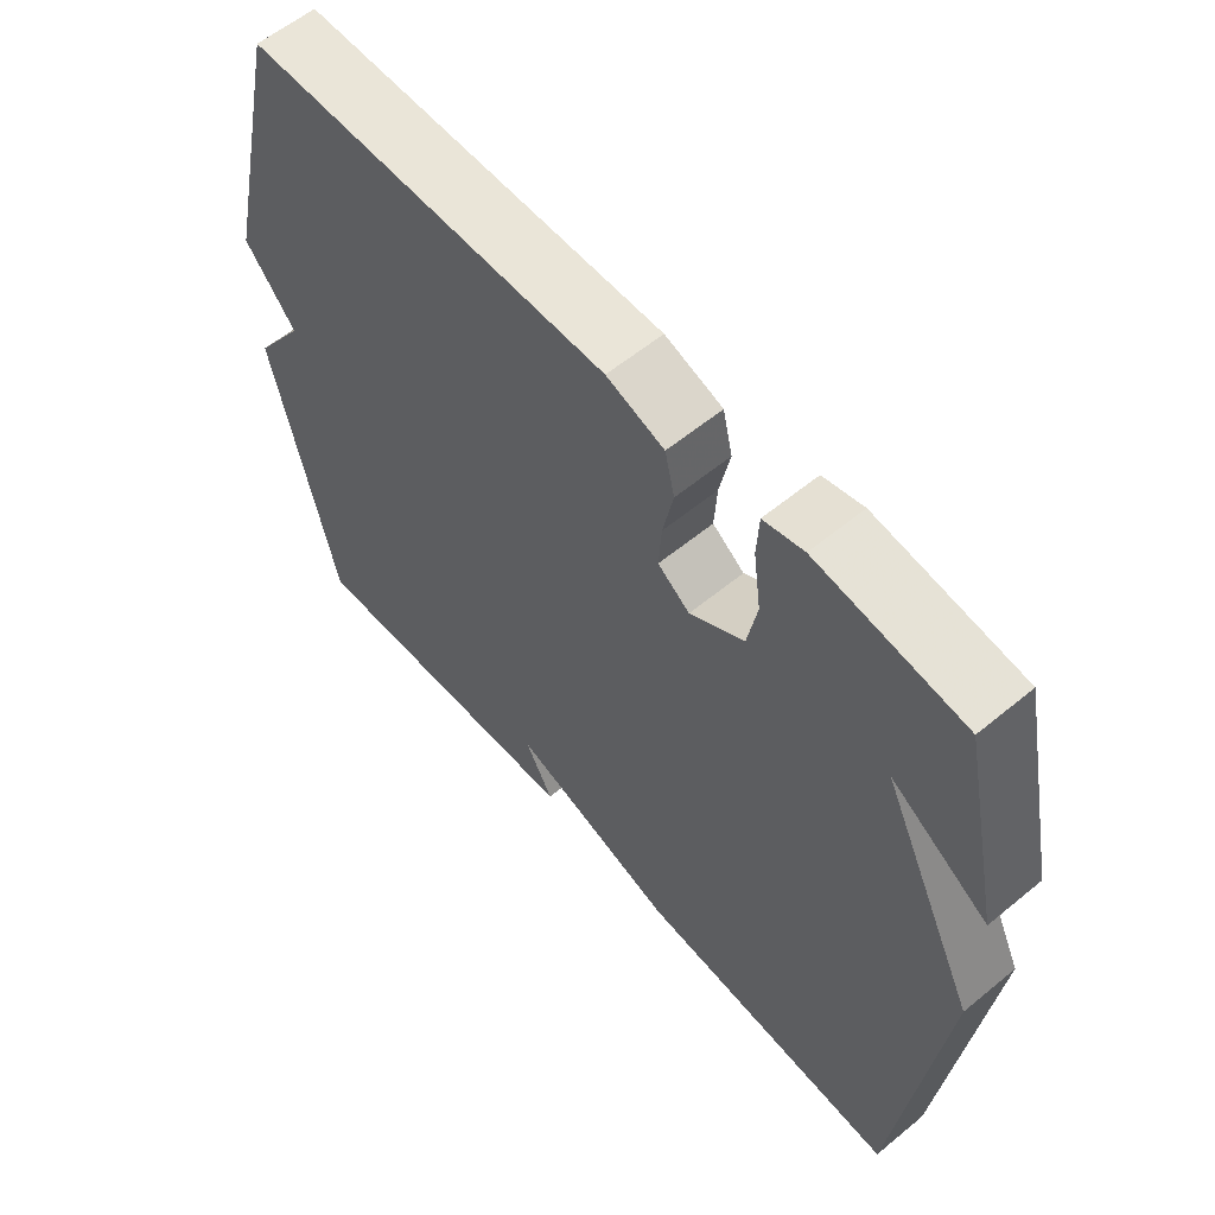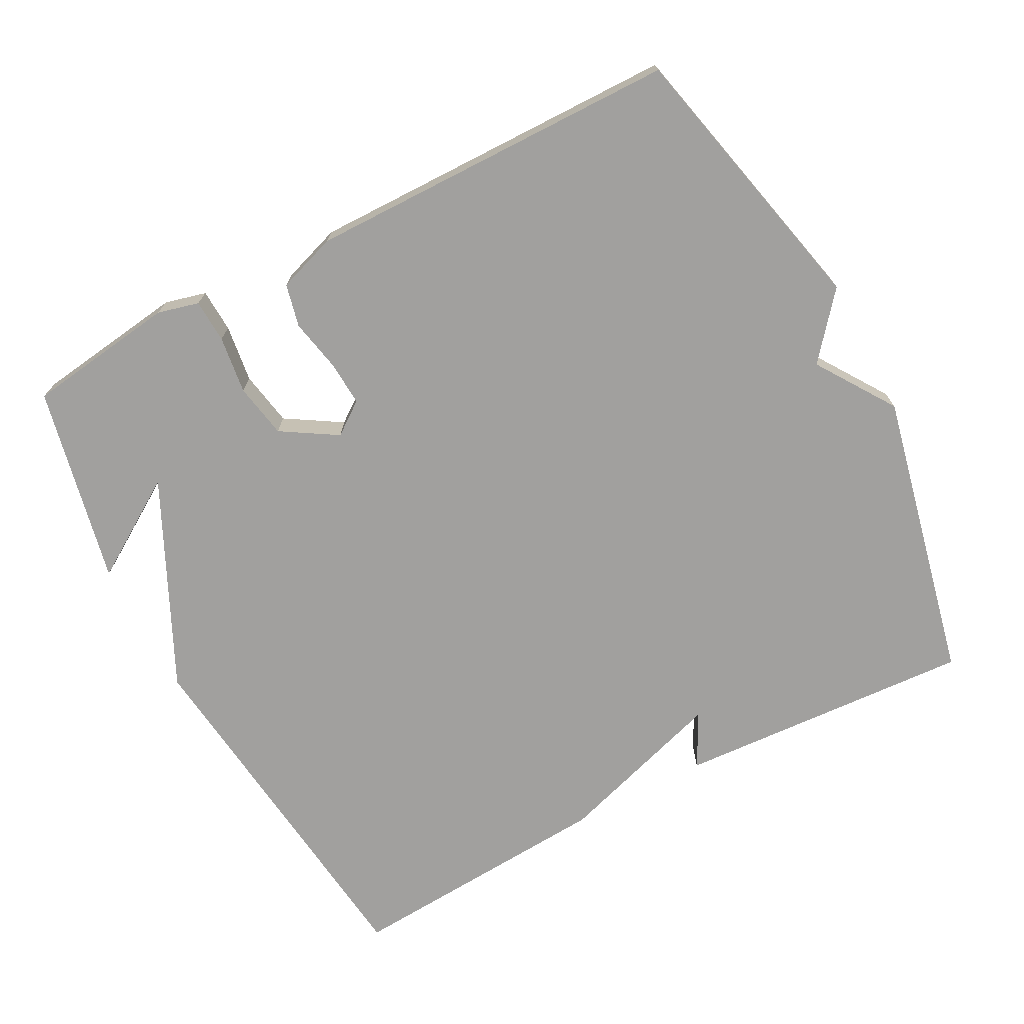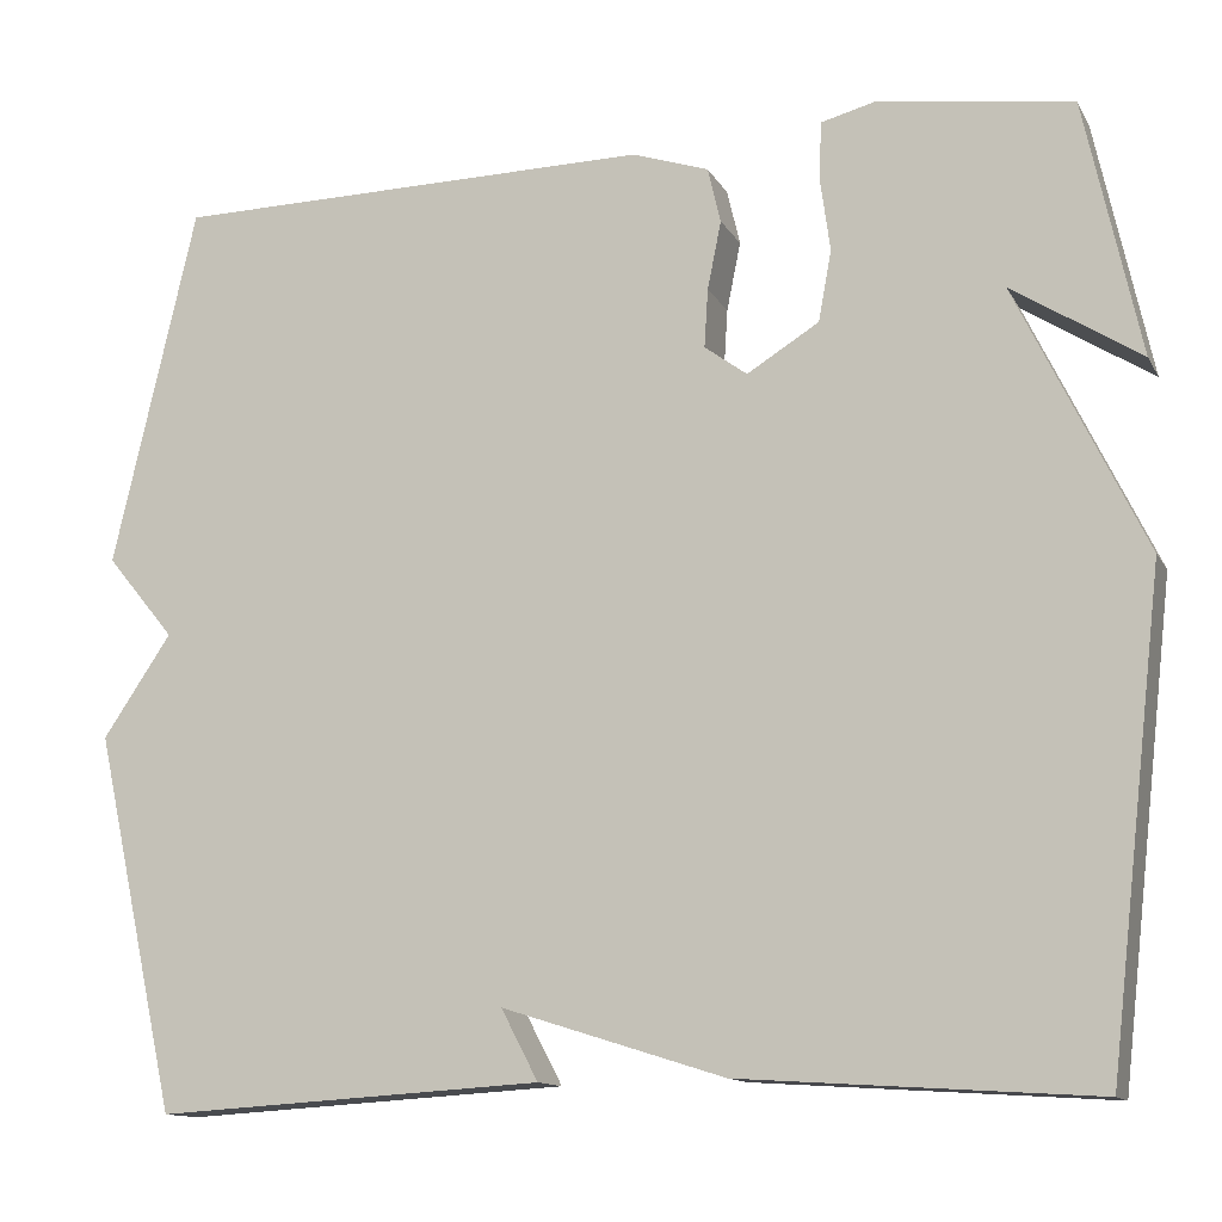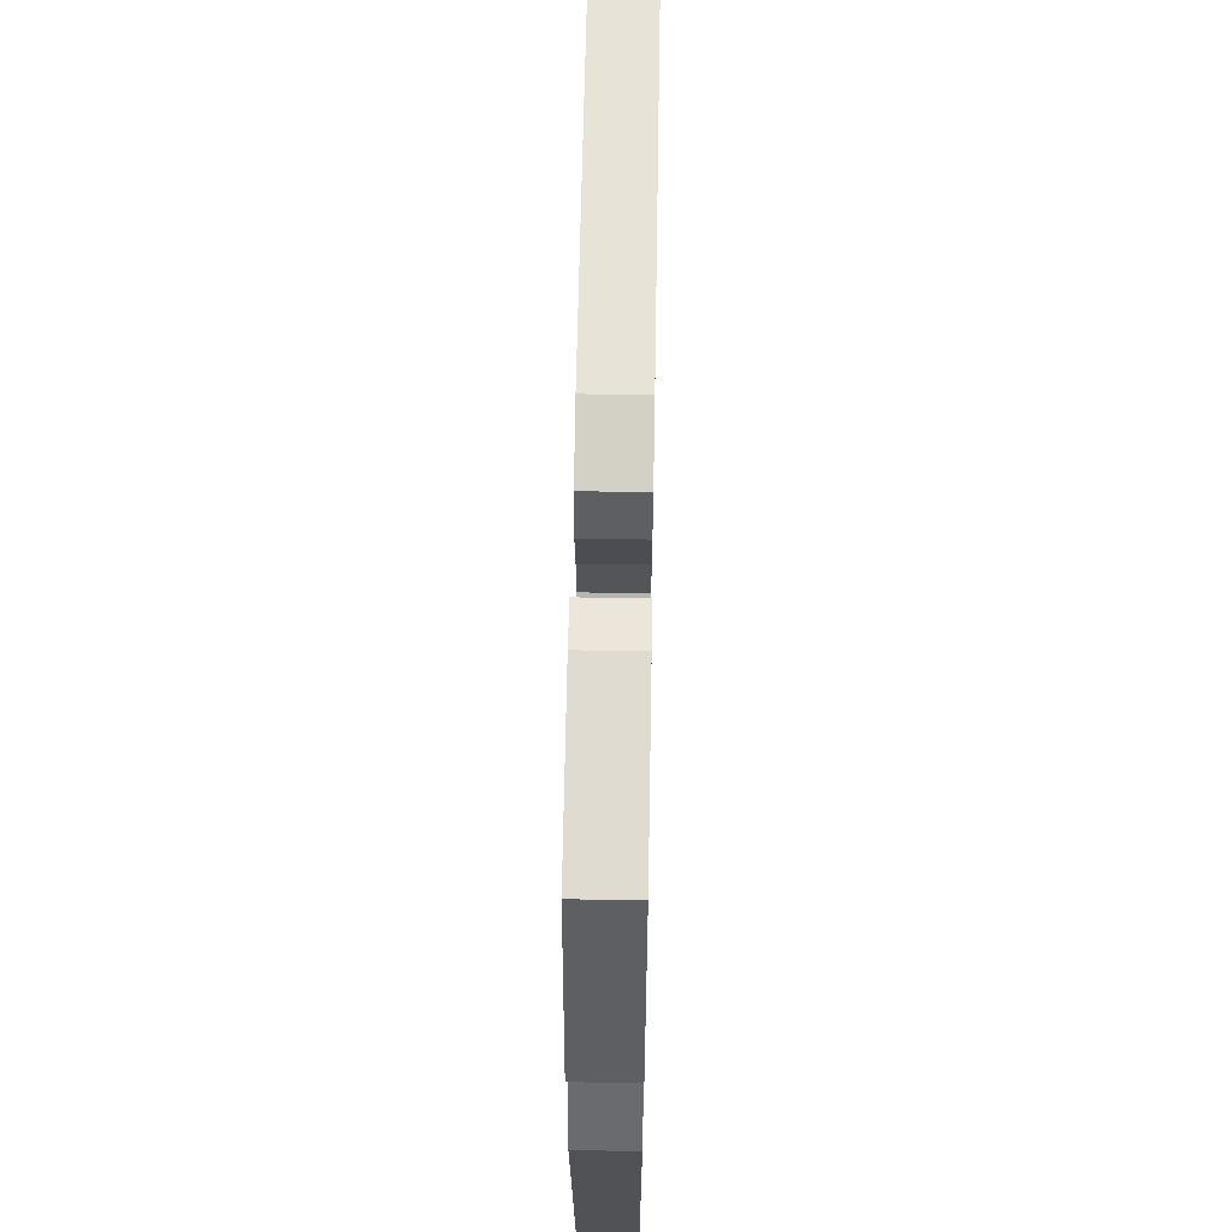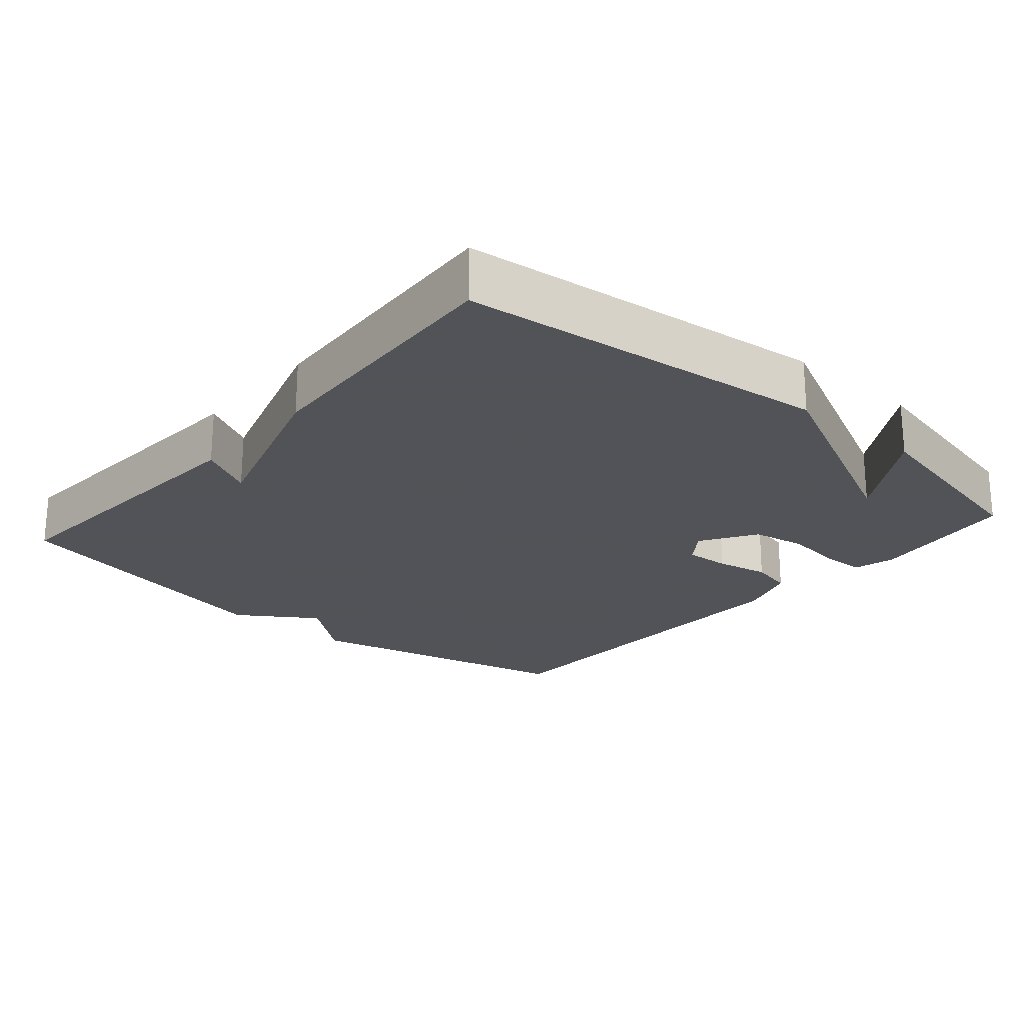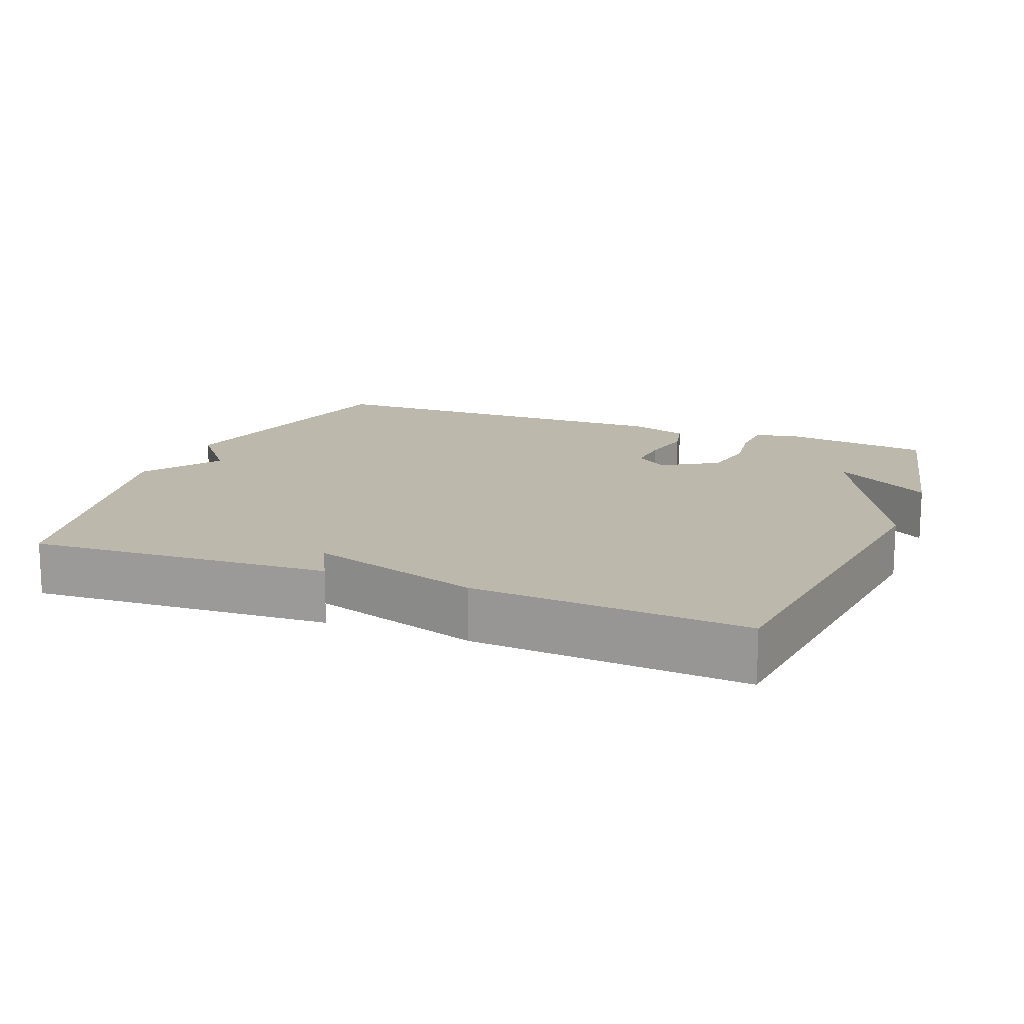
<metadata>
{"format":"obj","ext":"obj","renderer":"f3d","projection":"perspective","resolution":1024,"background":"white","views":[{"elev":59.0,"azim":-130.3,"up":"+Z"},{"elev":-71.8,"azim":27.8,"up":"+Y"},{"elev":-12.8,"azim":-160.6,"up":"+Z"},{"elev":62.2,"azim":-89.0,"up":"+Z"},{"elev":-22.5,"azim":-131.0,"up":"+Y"},{"elev":14.8,"azim":-158.4,"up":"+Y"}]}
</metadata>
<code>
v -0.5 0.07 0.5
v -0.289 0.07 0.529
v -0.231 0.07 0.514
v -0.228 0.07 0.453
v -0.239 0.07 0.372
v -0.225 0.07 0.295
v -0.147 0.07 0.247
v -0.101 0.07 0.281
v -0.105 0.07 0.344
v -0.12 0.07 0.418
v -0.106 0.07 0.478
v -0.023 0.07 0.506
v 0.5 0.07 0.5
v 0.59 0.07 0.108
v 0.516 0.07 0.018
v 0.59 0.07 -0.092
v 0.5 0.07 -0.5
v 0.081 0.07 -0.475
v 0.121 0.07 -0.399
v -0.119 0.07 -0.475
v -0.5 0.07 -0.5
v -0.56 0.07 0.021
v -0.421 0.07 0.31
v -0.56 0.07 0.221
v -0.5 0 0.5
v -0.289 0 0.529
v -0.231 0 0.514
v -0.228 0 0.453
v -0.239 0 0.372
v -0.225 0 0.295
v -0.147 0 0.247
v -0.101 0 0.281
v -0.105 0 0.344
v -0.12 0 0.418
v -0.106 0 0.478
v -0.023 0 0.506
v 0.5 0 0.5
v 0.59 0 0.108
v 0.516 0 0.018
v 0.59 0 -0.092
v 0.5 0 -0.5
v 0.081 0 -0.475
v 0.121 0 -0.399
v -0.119 0 -0.475
v -0.5 0 -0.5
v -0.56 0 0.021
v -0.421 0 0.31
v -0.56 0 0.221
f 2 3 4
f 1 2 4
f 24 1 4
f 23 24 4
f 21 22 23
f 20 21 23
f 19 20 23
f 17 18 19
f 16 17 19
f 15 16 19
f 14 15 19
f 13 14 19
f 12 13 19
f 11 12 19
f 10 11 19
f 9 10 19
f 8 9 19
f 7 8 19
f 6 7 19 23
f 5 6 23
f 4 5 23
f 28 27 26
f 28 26 25
f 28 25 48
f 28 48 47
f 47 46 45
f 47 45 44
f 47 44 43
f 43 42 41
f 43 41 40
f 43 40 39
f 43 39 38
f 43 38 37
f 43 37 36
f 43 36 35
f 43 35 34
f 43 34 33
f 43 33 32
f 43 32 31
f 47 43 31 30
f 47 30 29
f 47 29 28
f 1 25 26 2
f 2 26 27 3
f 3 27 28 4
f 4 28 29 5
f 5 29 30 6
f 6 30 31 7
f 7 31 32 8
f 8 32 33 9
f 9 33 34 10
f 10 34 35 11
f 11 35 36 12
f 12 36 37 13
f 13 37 38 14
f 14 38 39 15
f 15 39 40 16
f 16 40 41 17
f 17 41 42 18
f 18 42 43 19
f 19 43 44 20
f 20 44 45 21
f 21 45 46 22
f 22 46 47 23
f 23 47 48 24
f 24 48 25 1

</code>
